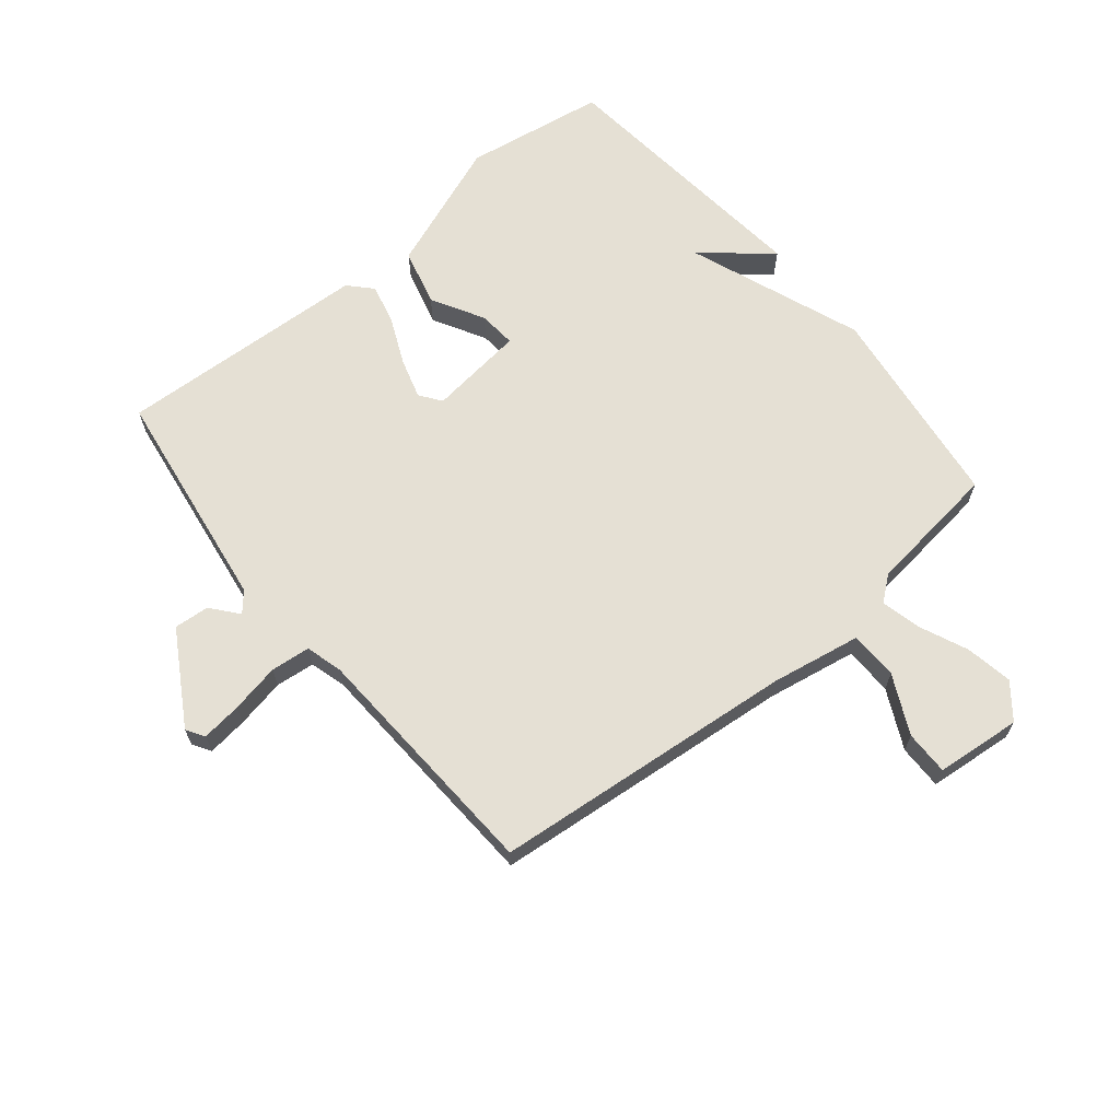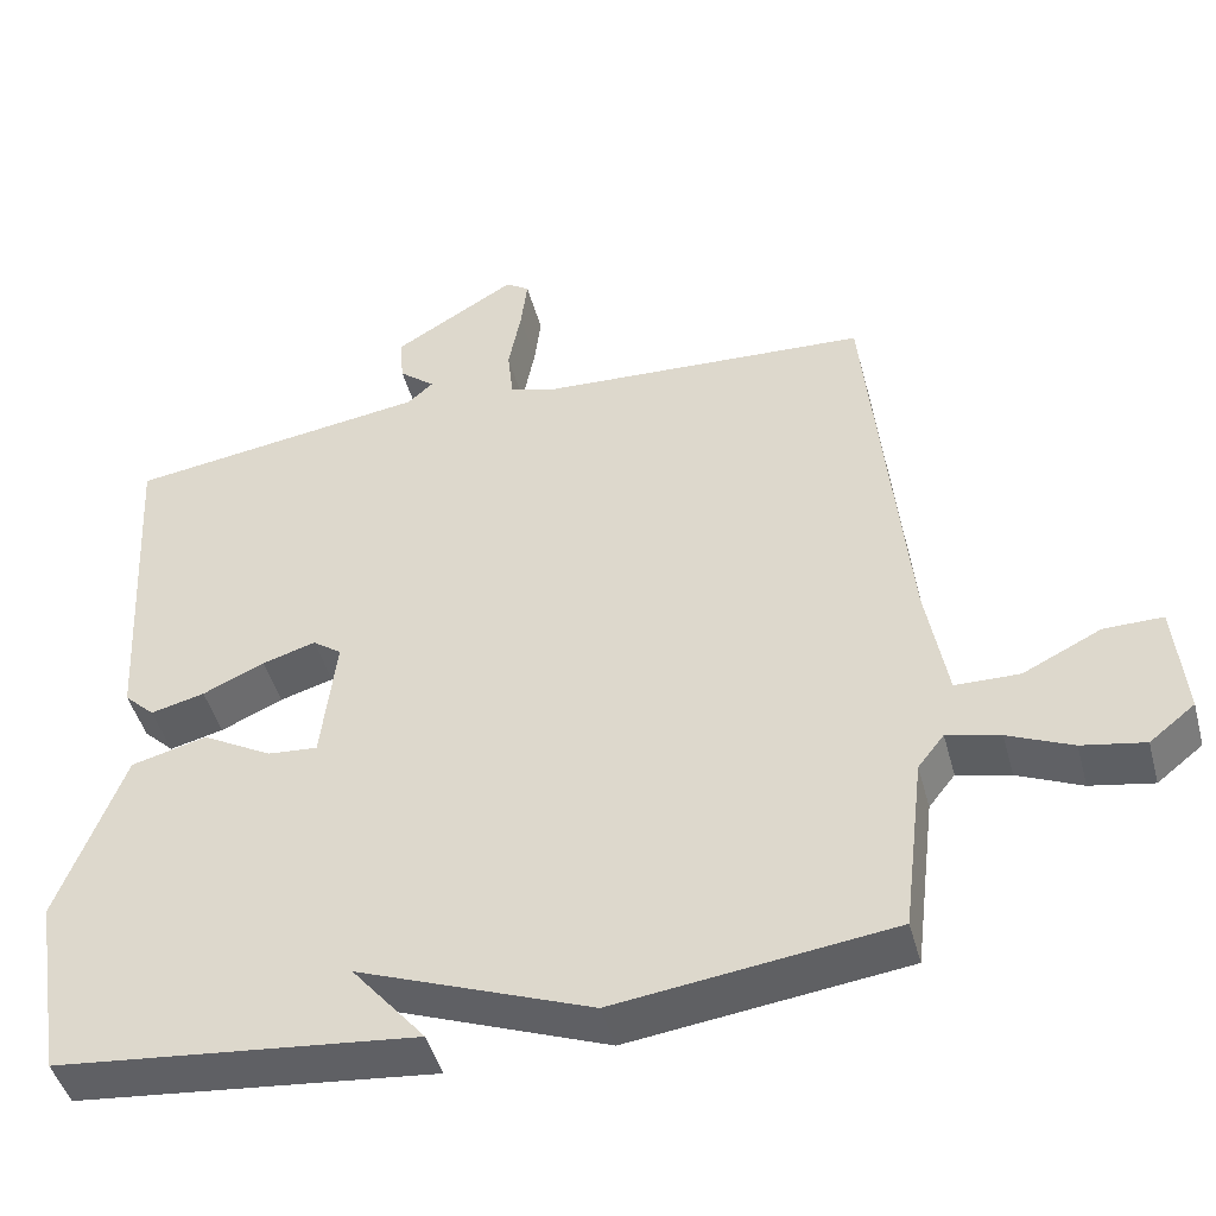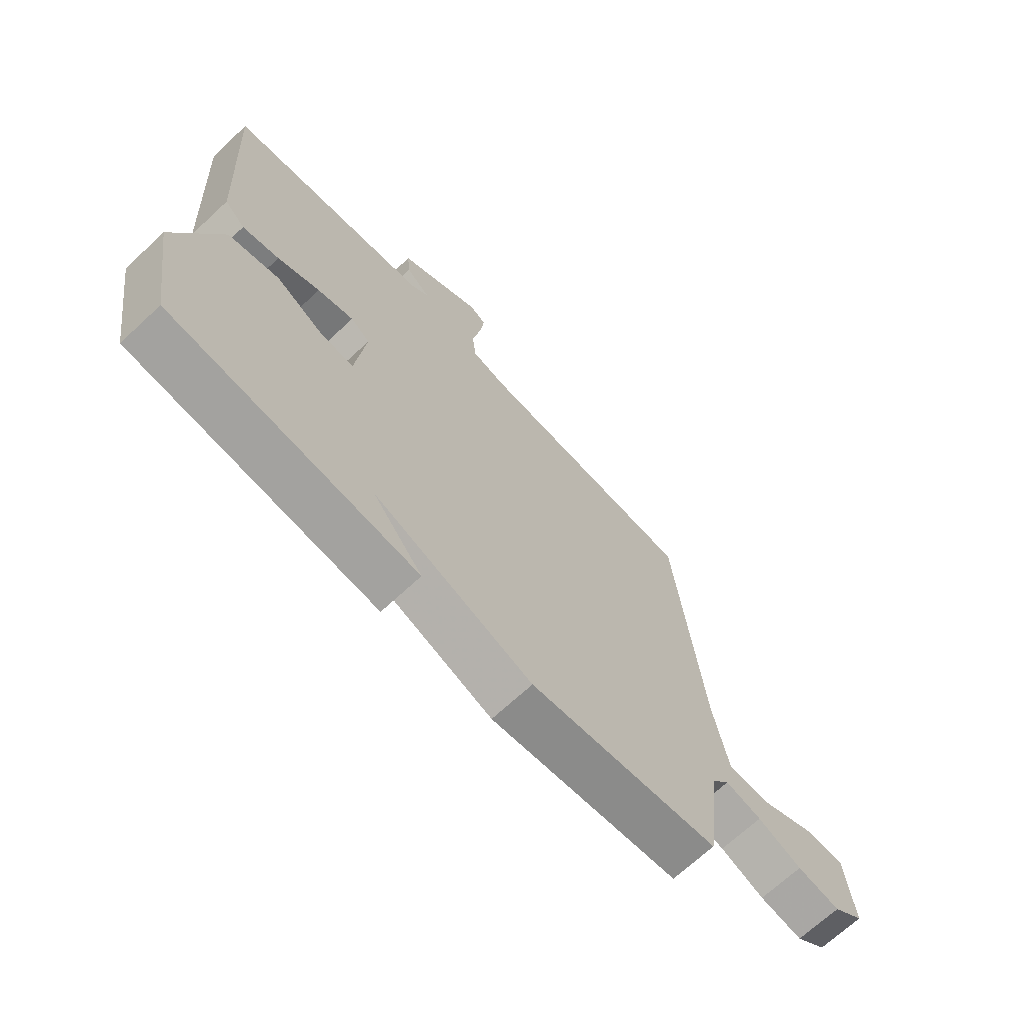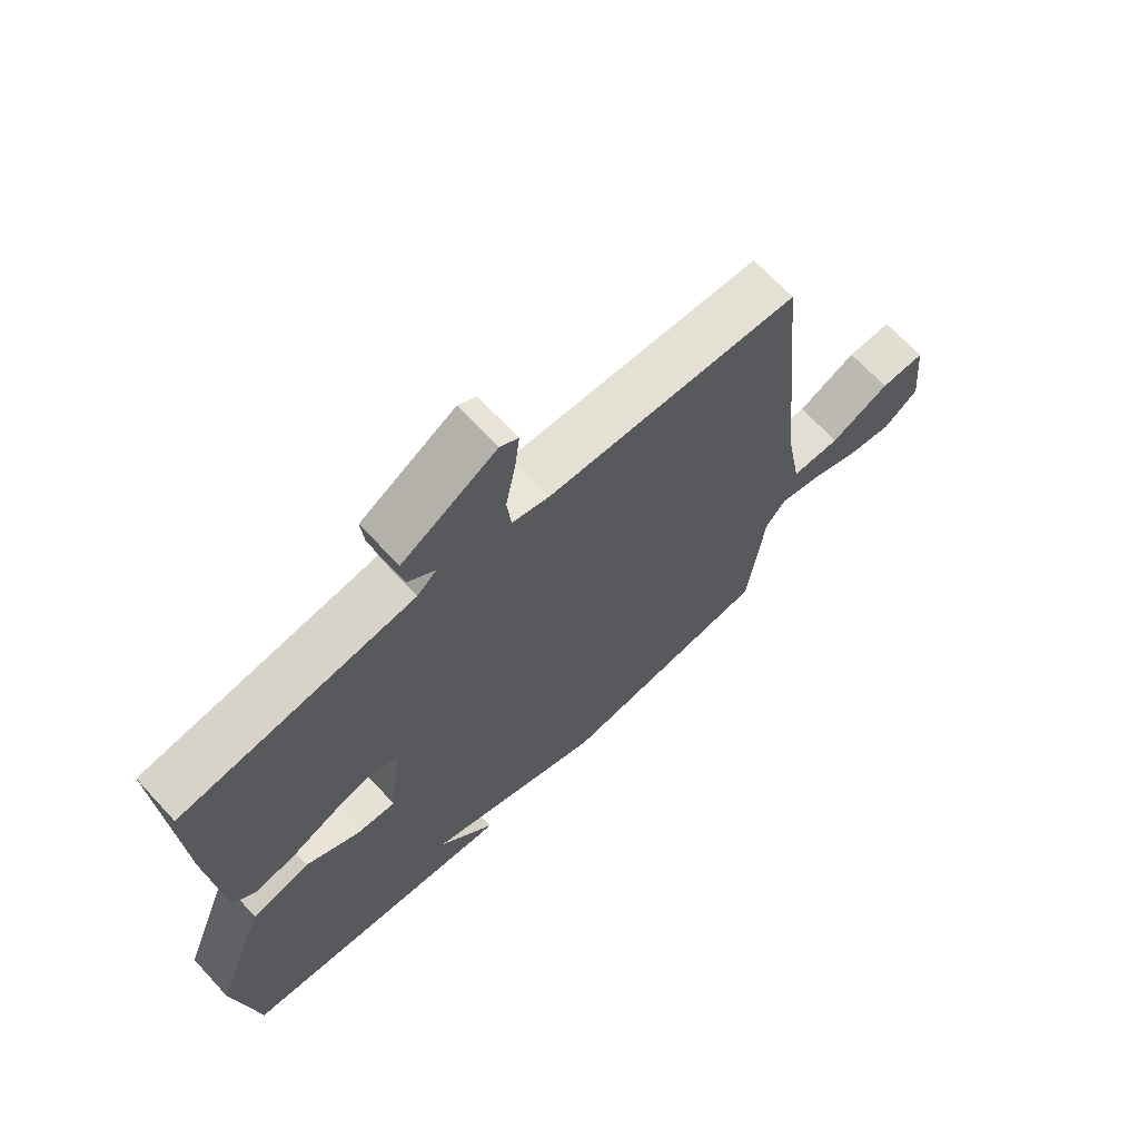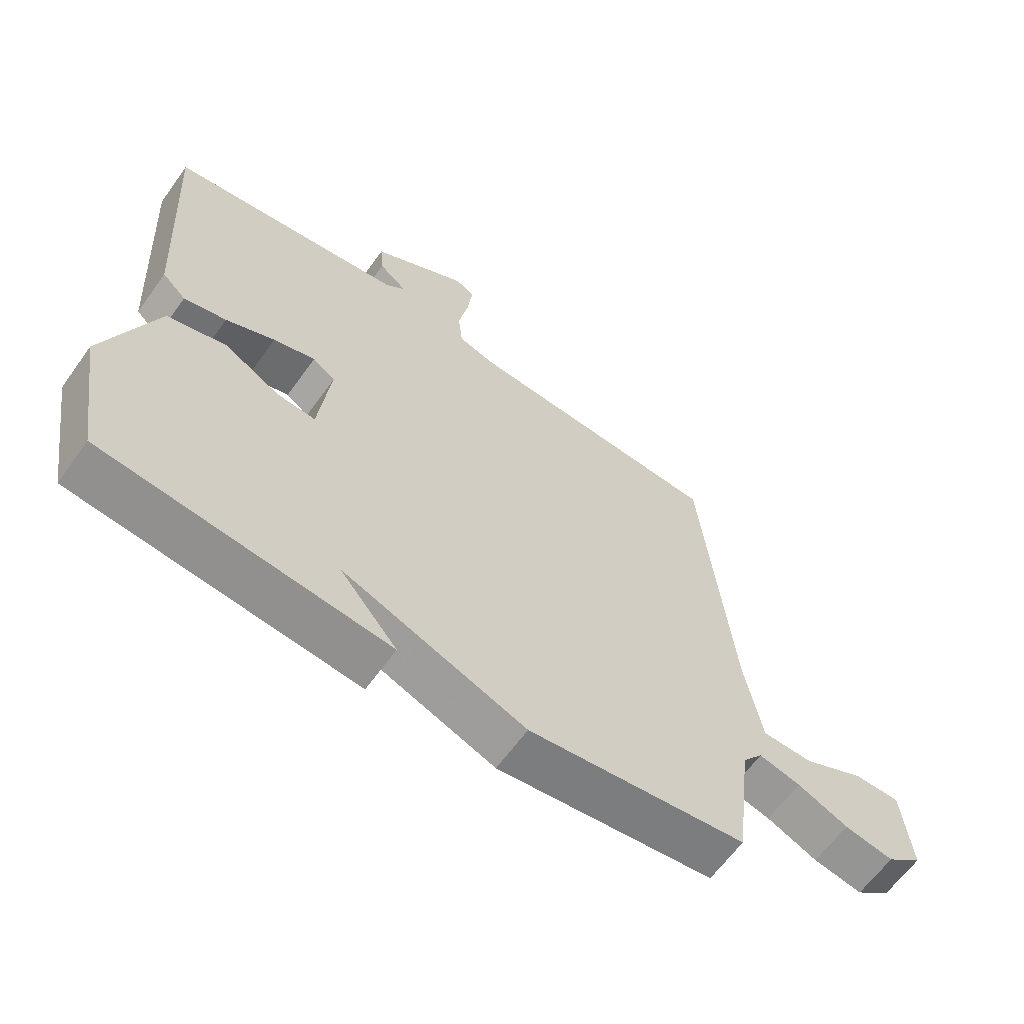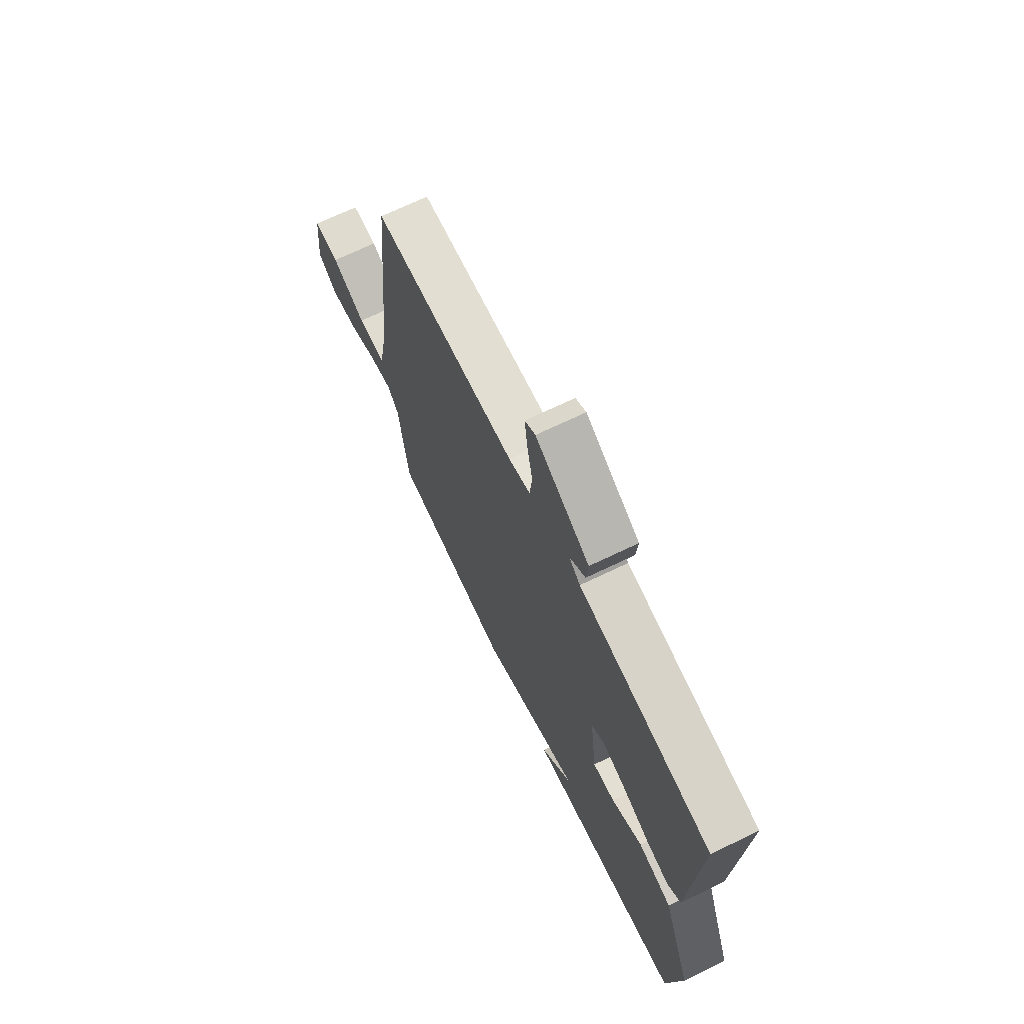
<metadata>
{"format":"obj","ext":"obj","renderer":"f3d","projection":"perspective","resolution":1024,"background":"white","views":[{"elev":65.9,"azim":50.5,"up":"+Y"},{"elev":-45.5,"azim":14.8,"up":"+Z"},{"elev":-68.9,"azim":-47.0,"up":"+Z"},{"elev":68.0,"azim":-42.8,"up":"+Z"},{"elev":-63.0,"azim":-35.6,"up":"+Z"},{"elev":69.9,"azim":-115.7,"up":"+Z"}]}
</metadata>
<code>
v -0.5 0.07 -0.5
v -0.538 0.07 -0.264
v -0.455 0.07 -0.044
v -0.36 0.07 -0.019
v -0.272 0.07 -0.068
v -0.209 0.07 -0.073
v -0.19 0.07 0.088
v -0.226 0.07 0.114
v -0.293 0.07 0.094
v -0.371 0.07 0.059
v -0.439 0.07 0.042
v -0.477 0.07 0.078
v -0.5 0.07 0.5
v -0.352 0.07 0.522
v -0.122 0.07 0.556
v -0.09 0.07 0.584
v -0.135 0.07 0.621
v -0.14 0.07 0.68
v 0.014 0.07 0.772
v 0.044 0.07 0.753
v 0.036 0.07 0.686
v 0.02 0.07 0.603
v 0.027 0.07 0.537
v 0.088 0.07 0.52
v 0.5 0.07 0.5
v 0.55 0.07 -0.01
v 0.577 0.07 -0.16
v 0.658 0.07 -0.161
v 0.756 0.07 -0.113
v 0.83 0.07 -0.112
v 0.844 0.07 -0.255
v 0.787 0.07 -0.3
v 0.708 0.07 -0.286
v 0.627 0.07 -0.251
v 0.56 0.07 -0.235
v 0.527 0.07 -0.277
v 0.5 0.07 -0.5
v 0.153 0.07 -0.546
v -0.139 0.07 -0.436
v -0.047 0.07 -0.546
v -0.5 0 -0.5
v -0.538 0 -0.264
v -0.455 0 -0.044
v -0.36 0 -0.019
v -0.272 0 -0.068
v -0.209 0 -0.073
v -0.19 0 0.088
v -0.226 0 0.114
v -0.293 0 0.094
v -0.371 0 0.059
v -0.439 0 0.042
v -0.477 0 0.078
v -0.5 0 0.5
v -0.352 0 0.522
v -0.122 0 0.556
v -0.09 0 0.584
v -0.135 0 0.621
v -0.14 0 0.68
v 0.014 0 0.772
v 0.044 0 0.753
v 0.036 0 0.686
v 0.02 0 0.603
v 0.027 0 0.537
v 0.088 0 0.52
v 0.5 0 0.5
v 0.55 0 -0.01
v 0.577 0 -0.16
v 0.658 0 -0.161
v 0.756 0 -0.113
v 0.83 0 -0.112
v 0.844 0 -0.255
v 0.787 0 -0.3
v 0.708 0 -0.286
v 0.627 0 -0.251
v 0.56 0 -0.235
v 0.527 0 -0.277
v 0.5 0 -0.5
v 0.153 0 -0.546
v -0.139 0 -0.436
v -0.047 0 -0.546
f 39 40 1 2
f 39 2 3
f 38 39 3
f 37 38 3
f 36 37 3
f 35 36 3
f 32 33 34
f 31 32 34
f 30 31 34
f 29 30 34
f 28 29 34
f 27 28 34 35
f 26 27 35
f 24 25 26 35
f 23 24 35
f 20 21 22
f 19 20 22
f 18 19 22
f 17 18 22
f 16 17 22
f 15 16 22 23
f 14 15 23
f 13 14 23
f 12 13 23
f 11 12 23
f 10 11 23
f 9 10 23
f 8 9 23
f 7 8 23 35
f 3 4 5
f 35 3 5
f 35 5 6
f 6 7 35
f 42 41 80 79
f 43 42 79
f 43 79 78
f 43 78 77
f 43 77 76
f 43 76 75
f 74 73 72
f 74 72 71
f 74 71 70
f 74 70 69
f 74 69 68
f 75 74 68 67
f 75 67 66
f 75 66 65 64
f 75 64 63
f 62 61 60
f 62 60 59
f 62 59 58
f 62 58 57
f 62 57 56
f 63 62 56 55
f 63 55 54
f 63 54 53
f 63 53 52
f 63 52 51
f 63 51 50
f 63 50 49
f 63 49 48
f 75 63 48 47
f 45 44 43
f 45 43 75
f 46 45 75
f 75 47 46
f 1 41 42 2
f 2 42 43 3
f 3 43 44 4
f 4 44 45 5
f 5 45 46 6
f 6 46 47 7
f 7 47 48 8
f 8 48 49 9
f 9 49 50 10
f 10 50 51 11
f 11 51 52 12
f 12 52 53 13
f 13 53 54 14
f 14 54 55 15
f 15 55 56 16
f 16 56 57 17
f 17 57 58 18
f 18 58 59 19
f 19 59 60 20
f 20 60 61 21
f 21 61 62 22
f 22 62 63 23
f 23 63 64 24
f 24 64 65 25
f 25 65 66 26
f 26 66 67 27
f 27 67 68 28
f 28 68 69 29
f 29 69 70 30
f 30 70 71 31
f 31 71 72 32
f 32 72 73 33
f 33 73 74 34
f 34 74 75 35
f 35 75 76 36
f 36 76 77 37
f 37 77 78 38
f 38 78 79 39
f 39 79 80 40
f 40 80 41 1

</code>
